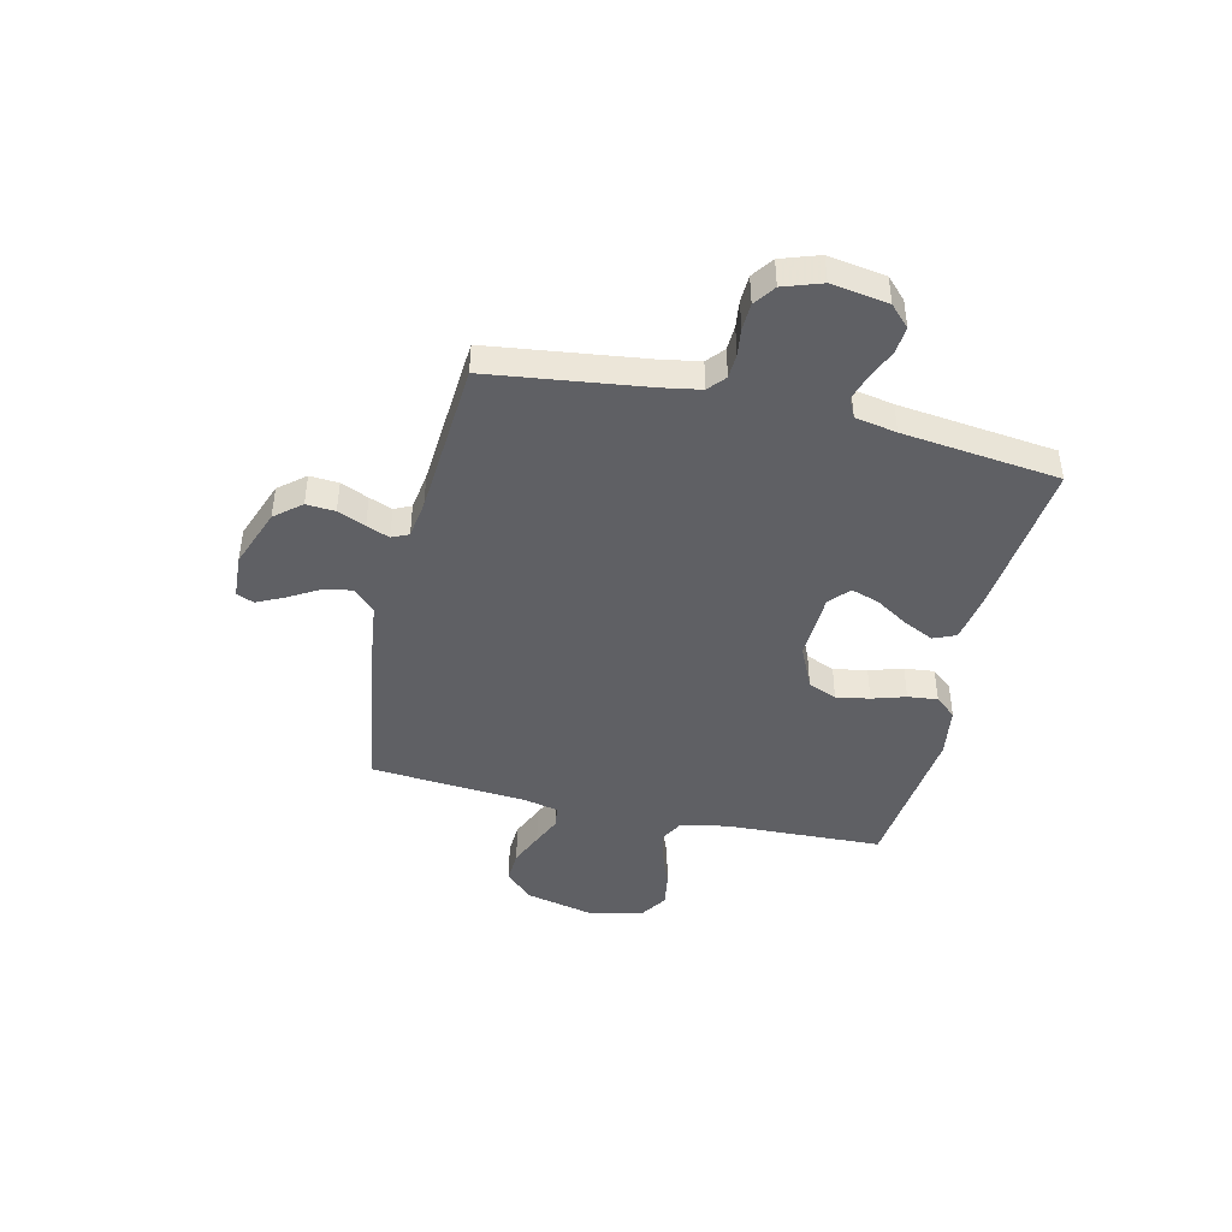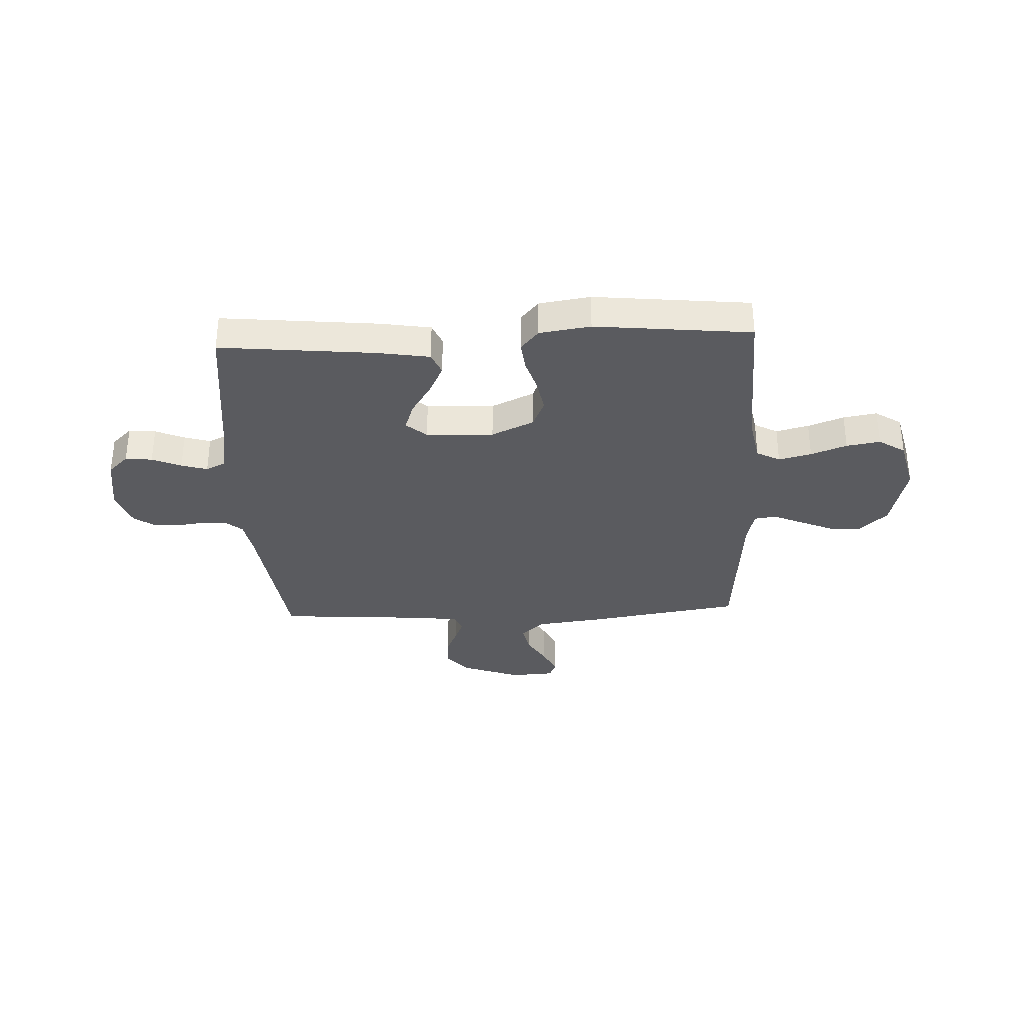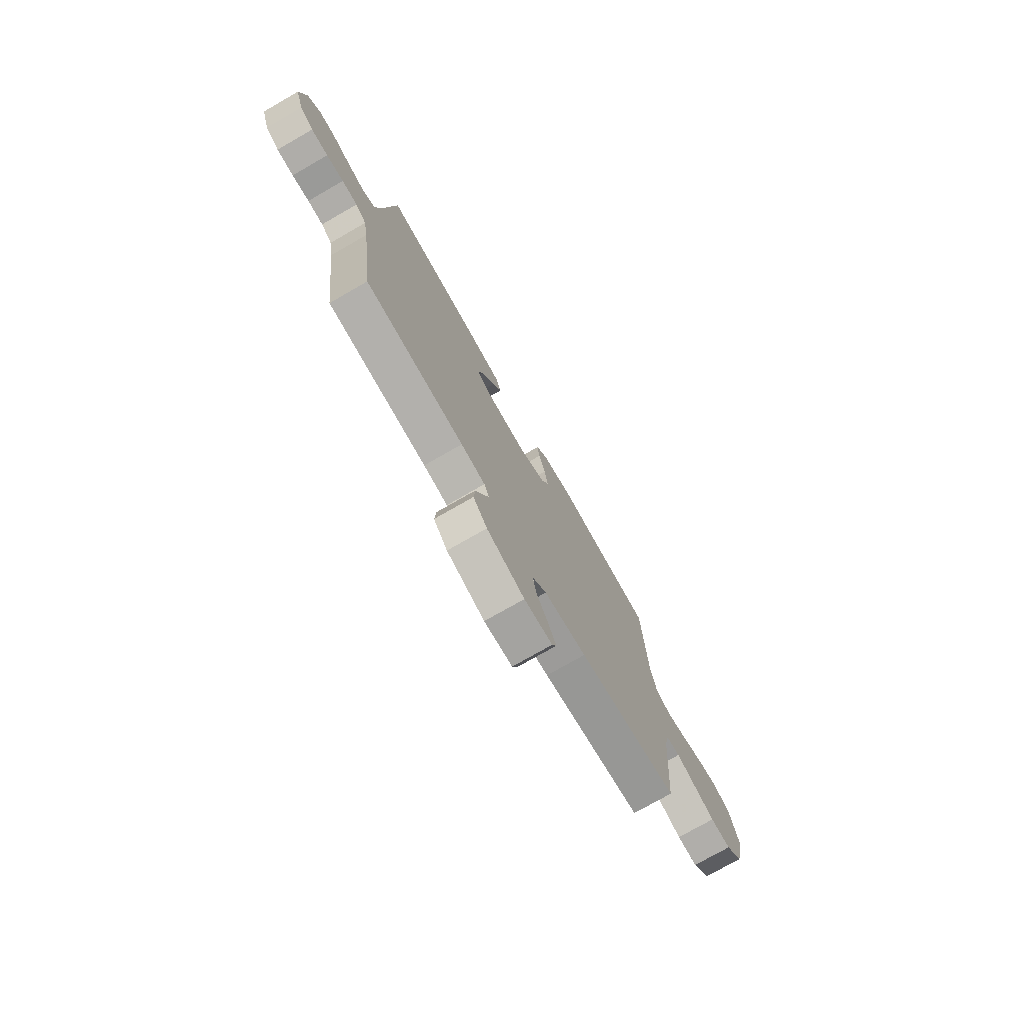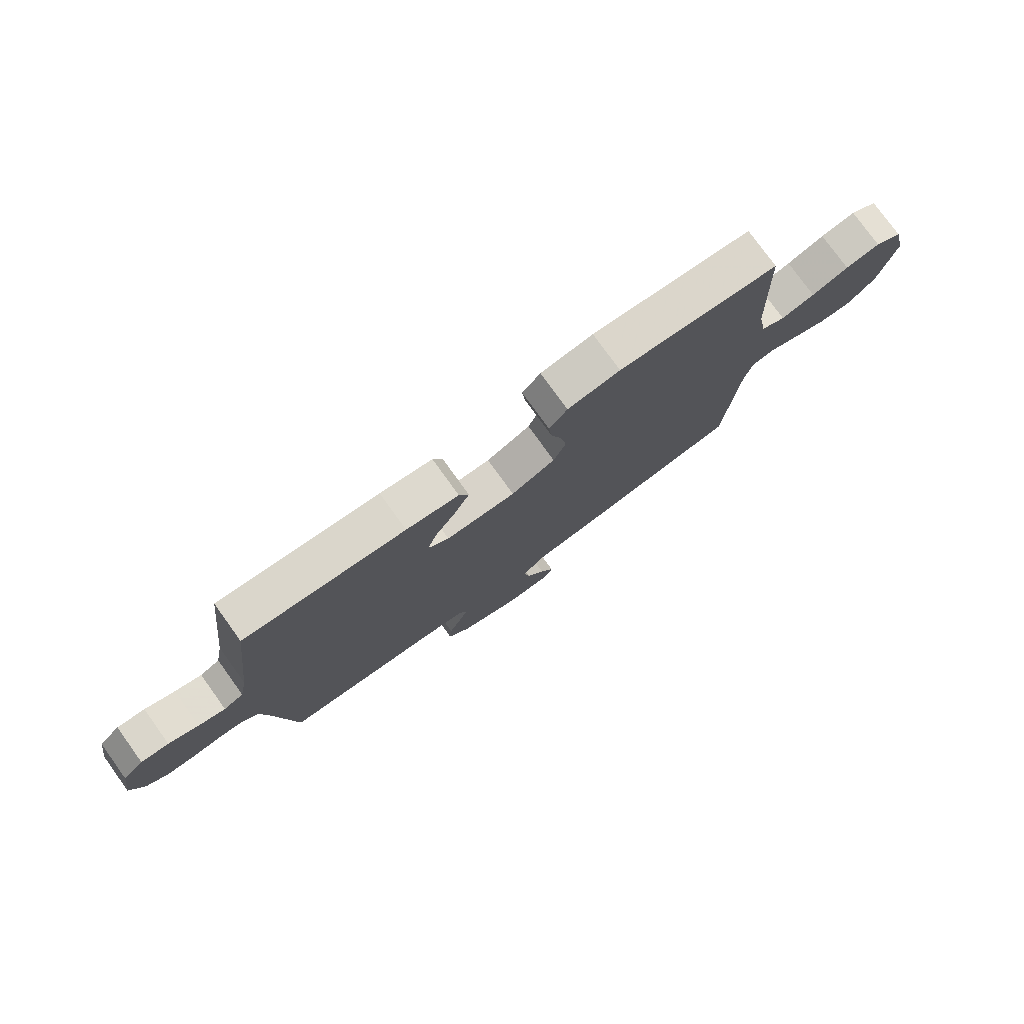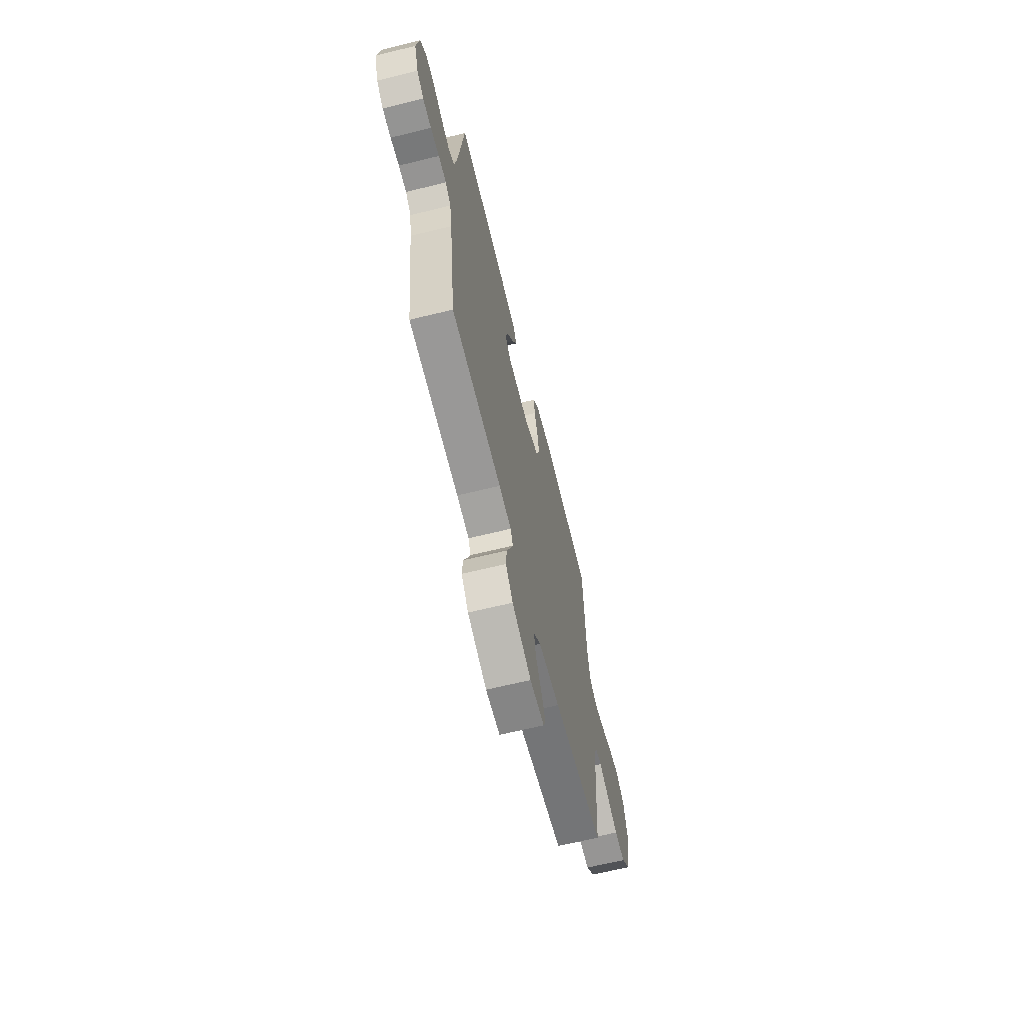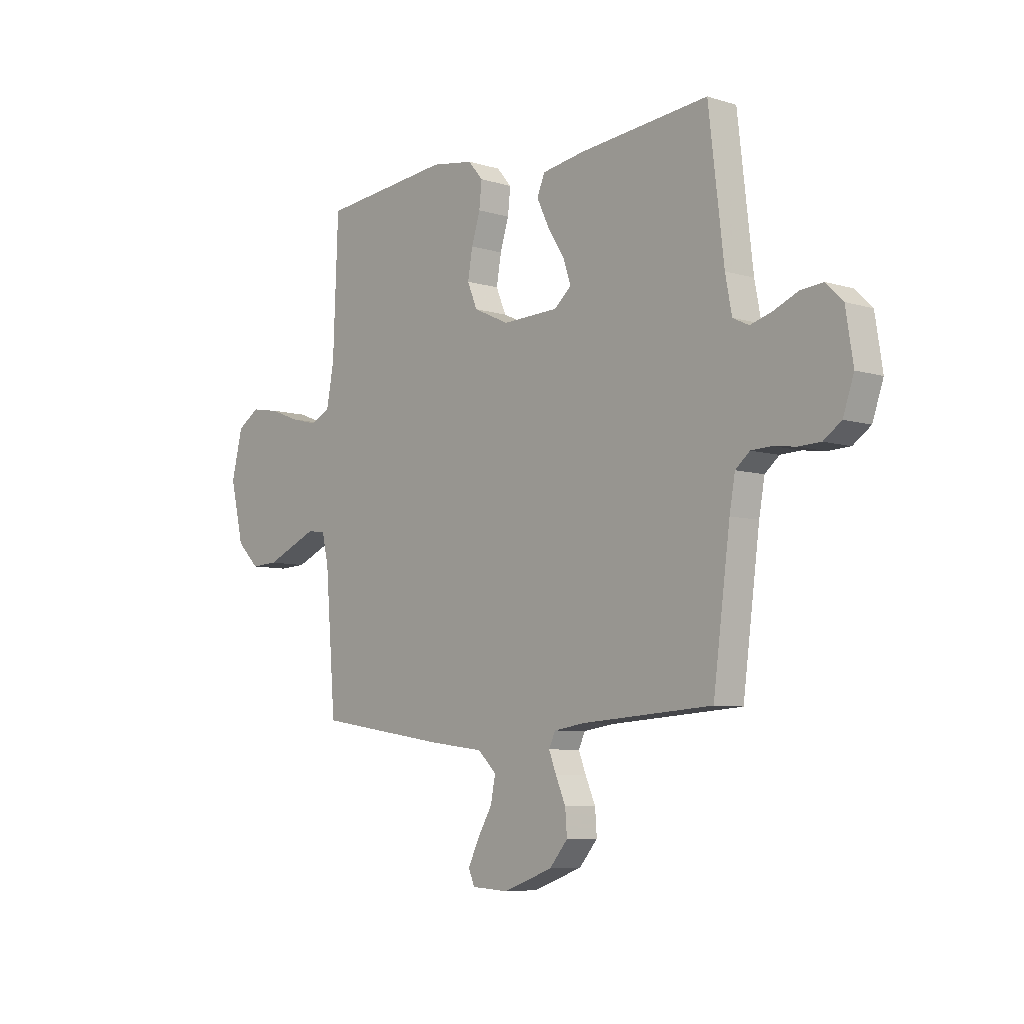
<metadata>
{"format":"obj","ext":"obj","renderer":"f3d","projection":"perspective","resolution":1024,"background":"white","views":[{"elev":-43.8,"azim":-103.2,"up":"+Y"},{"elev":-33.1,"azim":2.6,"up":"+Y"},{"elev":-75.5,"azim":-60.2,"up":"+Z"},{"elev":77.8,"azim":-35.8,"up":"+Z"},{"elev":-64.9,"azim":-76.1,"up":"+Z"},{"elev":-7.0,"azim":-131.6,"up":"+Z"}]}
</metadata>
<code>
v 0.5 0.07 -0.5
v 0.2 0.07 -0.547
v 0.072 0.07 -0.563
v 0.029 0.07 -0.604
v 0.04 0.07 -0.66
v 0.074 0.07 -0.718
v 0.099 0.07 -0.77
v 0.085 0.07 -0.803
v 0 0.07 -0.808
v -0.114 0.07 -0.766
v -0.156 0.07 -0.716
v -0.152 0.07 -0.661
v -0.129 0.07 -0.608
v -0.112 0.07 -0.564
v -0.127 0.07 -0.532
v -0.2 0.07 -0.521
v -0.5 0.07 -0.5
v -0.539 0.07 -0.2
v -0.552 0.07 -0.127
v -0.585 0.07 -0.099
v -0.632 0.07 -0.097
v -0.684 0.07 -0.104
v -0.735 0.07 -0.102
v -0.776 0.07 -0.073
v -0.801 0.07 0
v -0.784 0.07 0.109
v -0.745 0.07 0.147
v -0.693 0.07 0.142
v -0.637 0.07 0.118
v -0.587 0.07 0.103
v -0.55 0.07 0.121
v -0.535 0.07 0.2
v -0.5 0.07 0.5
v -0.2 0.07 0.47
v -0.102 0.07 0.454
v -0.084 0.07 0.411
v -0.112 0.07 0.353
v -0.151 0.07 0.291
v -0.169 0.07 0.237
v -0.13 0.07 0.203
v 0 0.07 0.198
v 0.082 0.07 0.236
v 0.105 0.07 0.291
v 0.094 0.07 0.355
v 0.074 0.07 0.419
v 0.068 0.07 0.476
v 0.102 0.07 0.516
v 0.2 0.07 0.531
v 0.5 0.07 0.5
v 0.512 0.07 0.2
v 0.529 0.07 0.109
v 0.574 0.07 0.085
v 0.637 0.07 0.101
v 0.706 0.07 0.127
v 0.771 0.07 0.138
v 0.822 0.07 0.105
v 0.848 0.07 0
v 0.817 0.07 -0.133
v 0.765 0.07 -0.184
v 0.703 0.07 -0.181
v 0.638 0.07 -0.153
v 0.581 0.07 -0.128
v 0.539 0.07 -0.134
v 0.524 0.07 -0.2
v 0.5 0 -0.5
v 0.2 0 -0.547
v 0.072 0 -0.563
v 0.029 0 -0.604
v 0.04 0 -0.66
v 0.074 0 -0.718
v 0.099 0 -0.77
v 0.085 0 -0.803
v 0 0 -0.808
v -0.114 0 -0.766
v -0.156 0 -0.716
v -0.152 0 -0.661
v -0.129 0 -0.608
v -0.112 0 -0.564
v -0.127 0 -0.532
v -0.2 0 -0.521
v -0.5 0 -0.5
v -0.539 0 -0.2
v -0.552 0 -0.127
v -0.585 0 -0.099
v -0.632 0 -0.097
v -0.684 0 -0.104
v -0.735 0 -0.102
v -0.776 0 -0.073
v -0.801 0 0
v -0.784 0 0.109
v -0.745 0 0.147
v -0.693 0 0.142
v -0.637 0 0.118
v -0.587 0 0.103
v -0.55 0 0.121
v -0.535 0 0.2
v -0.5 0 0.5
v -0.2 0 0.47
v -0.102 0 0.454
v -0.084 0 0.411
v -0.112 0 0.353
v -0.151 0 0.291
v -0.169 0 0.237
v -0.13 0 0.203
v 0 0 0.198
v 0.082 0 0.236
v 0.105 0 0.291
v 0.094 0 0.355
v 0.074 0 0.419
v 0.068 0 0.476
v 0.102 0 0.516
v 0.2 0 0.531
v 0.5 0 0.5
v 0.512 0 0.2
v 0.529 0 0.109
v 0.574 0 0.085
v 0.637 0 0.101
v 0.706 0 0.127
v 0.771 0 0.138
v 0.822 0 0.105
v 0.848 0 0
v 0.817 0 -0.133
v 0.765 0 -0.184
v 0.703 0 -0.181
v 0.638 0 -0.153
v 0.581 0 -0.128
v 0.539 0 -0.134
v 0.524 0 -0.2
f 59 60 61 62
f 57 58 59 62
f 57 62 63
f 56 57 63
f 53 54 55 56
f 52 53 56 63
f 51 52 63 64
f 47 48 49 50
f 44 45 46 47
f 43 44 47 50
f 42 43 50 51
f 35 36 37 38
f 35 38 39
f 32 33 34 35
f 31 32 35 39
f 30 31 39 40
f 26 27 28 29
f 26 29 30
f 25 26 30
f 21 22 23 24
f 20 21 24 25
f 16 17 18
f 15 16 18 19
f 10 11 12 13
f 10 13 14
f 9 10 14
f 8 9 14
f 5 6 7 8
f 5 8 14 15
f 64 1 2 3
f 42 51 64 3
f 25 30 40 41
f 20 25 41
f 19 20 41 42
f 4 5 15 19
f 3 4 19 42
f 126 125 124 123
f 126 123 122 121
f 127 126 121
f 127 121 120
f 120 119 118 117
f 127 120 117 116
f 128 127 116 115
f 114 113 112 111
f 111 110 109 108
f 114 111 108 107
f 115 114 107 106
f 102 101 100 99
f 103 102 99
f 99 98 97 96
f 103 99 96 95
f 104 103 95 94
f 93 92 91 90
f 94 93 90
f 94 90 89
f 88 87 86 85
f 89 88 85 84
f 82 81 80
f 83 82 80 79
f 77 76 75 74
f 78 77 74
f 78 74 73
f 78 73 72
f 72 71 70 69
f 79 78 72 69
f 67 66 65 128
f 67 128 115 106
f 105 104 94 89
f 105 89 84
f 106 105 84 83
f 83 79 69 68
f 106 83 68 67
f 1 65 66 2
f 2 66 67 3
f 3 67 68 4
f 4 68 69 5
f 5 69 70 6
f 6 70 71 7
f 7 71 72 8
f 8 72 73 9
f 9 73 74 10
f 10 74 75 11
f 11 75 76 12
f 12 76 77 13
f 13 77 78 14
f 14 78 79 15
f 15 79 80 16
f 16 80 81 17
f 17 81 82 18
f 18 82 83 19
f 19 83 84 20
f 20 84 85 21
f 21 85 86 22
f 22 86 87 23
f 23 87 88 24
f 24 88 89 25
f 25 89 90 26
f 26 90 91 27
f 27 91 92 28
f 28 92 93 29
f 29 93 94 30
f 30 94 95 31
f 31 95 96 32
f 32 96 97 33
f 33 97 98 34
f 34 98 99 35
f 35 99 100 36
f 36 100 101 37
f 37 101 102 38
f 38 102 103 39
f 39 103 104 40
f 40 104 105 41
f 41 105 106 42
f 42 106 107 43
f 43 107 108 44
f 44 108 109 45
f 45 109 110 46
f 46 110 111 47
f 47 111 112 48
f 48 112 113 49
f 49 113 114 50
f 50 114 115 51
f 51 115 116 52
f 52 116 117 53
f 53 117 118 54
f 54 118 119 55
f 55 119 120 56
f 56 120 121 57
f 57 121 122 58
f 58 122 123 59
f 59 123 124 60
f 60 124 125 61
f 61 125 126 62
f 62 126 127 63
f 63 127 128 64
f 64 128 65 1

</code>
